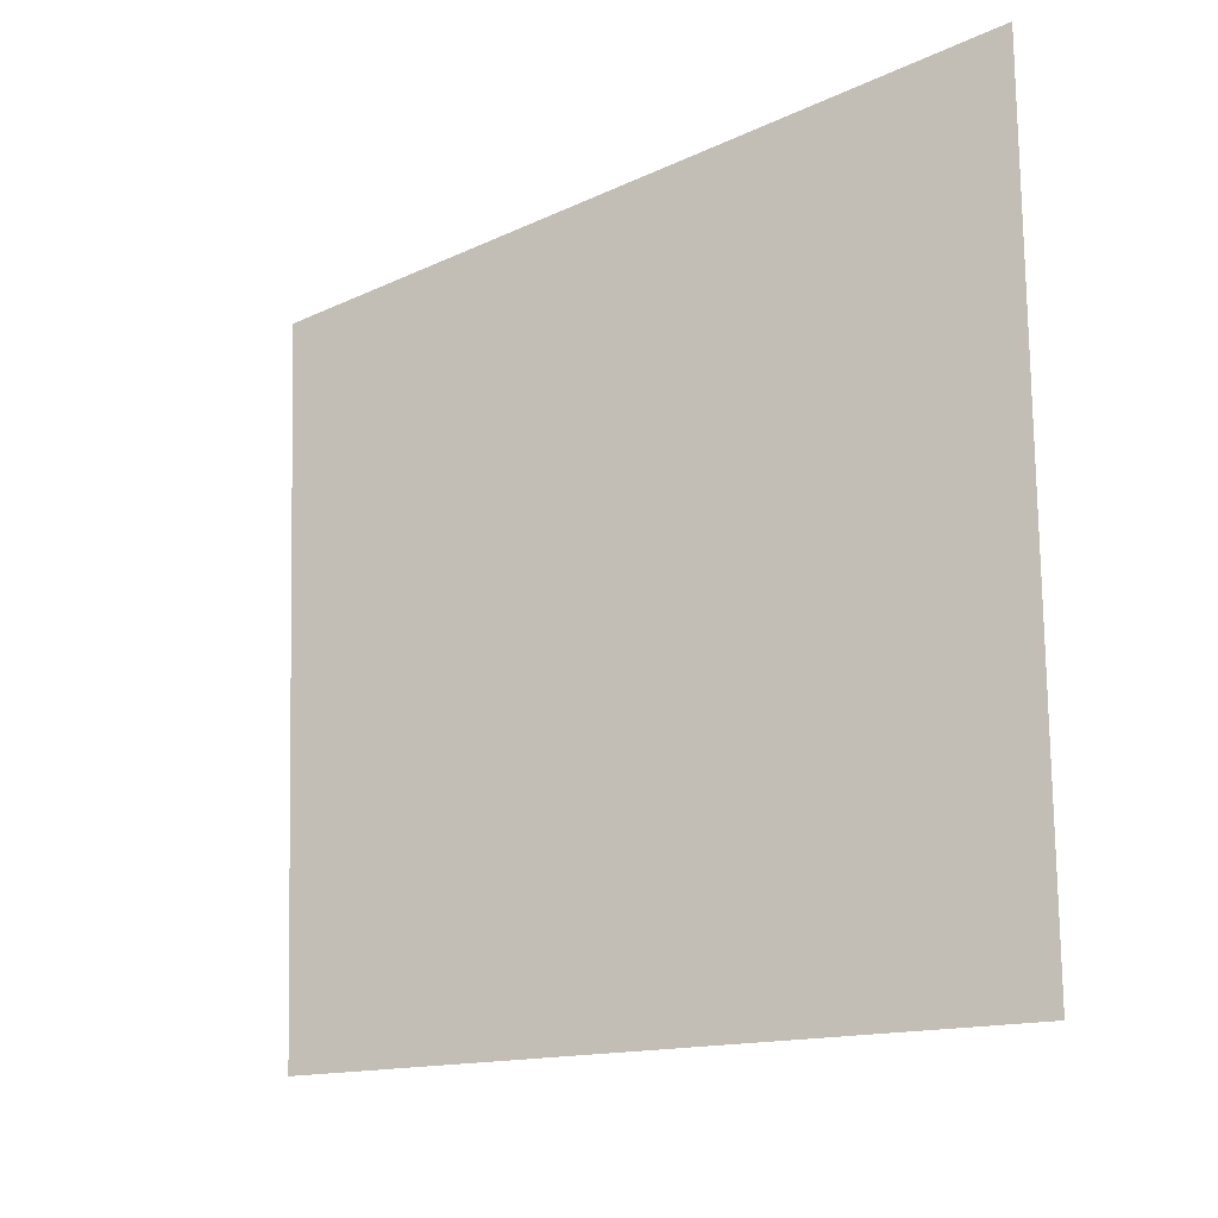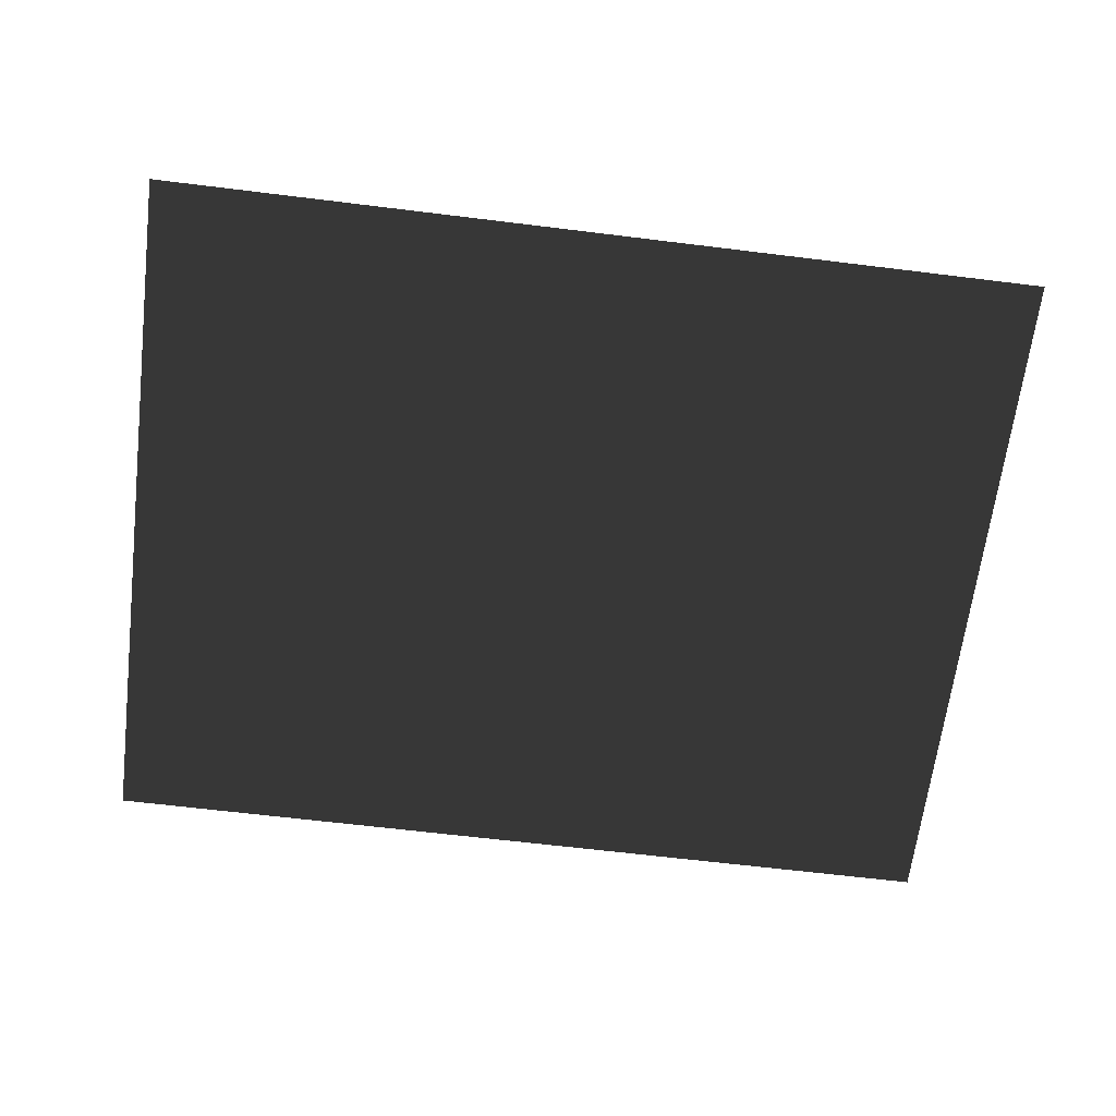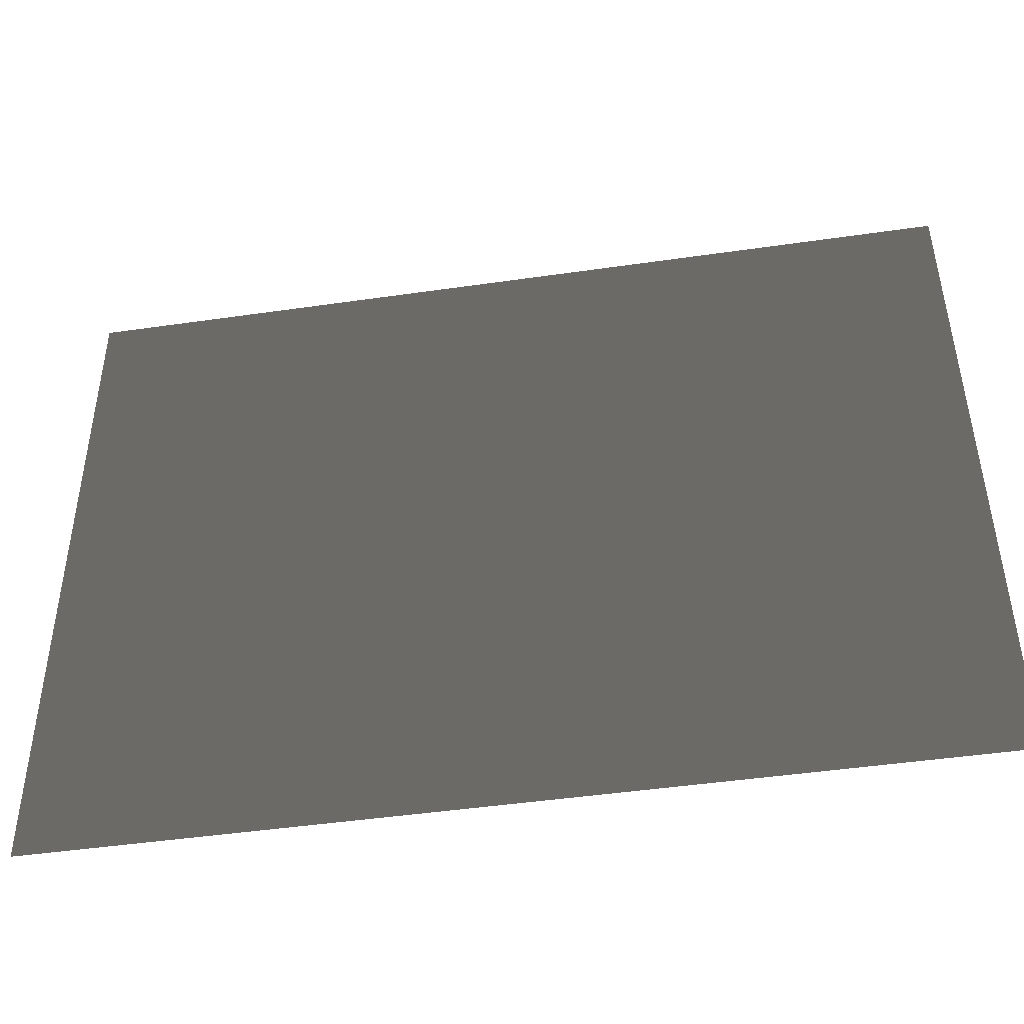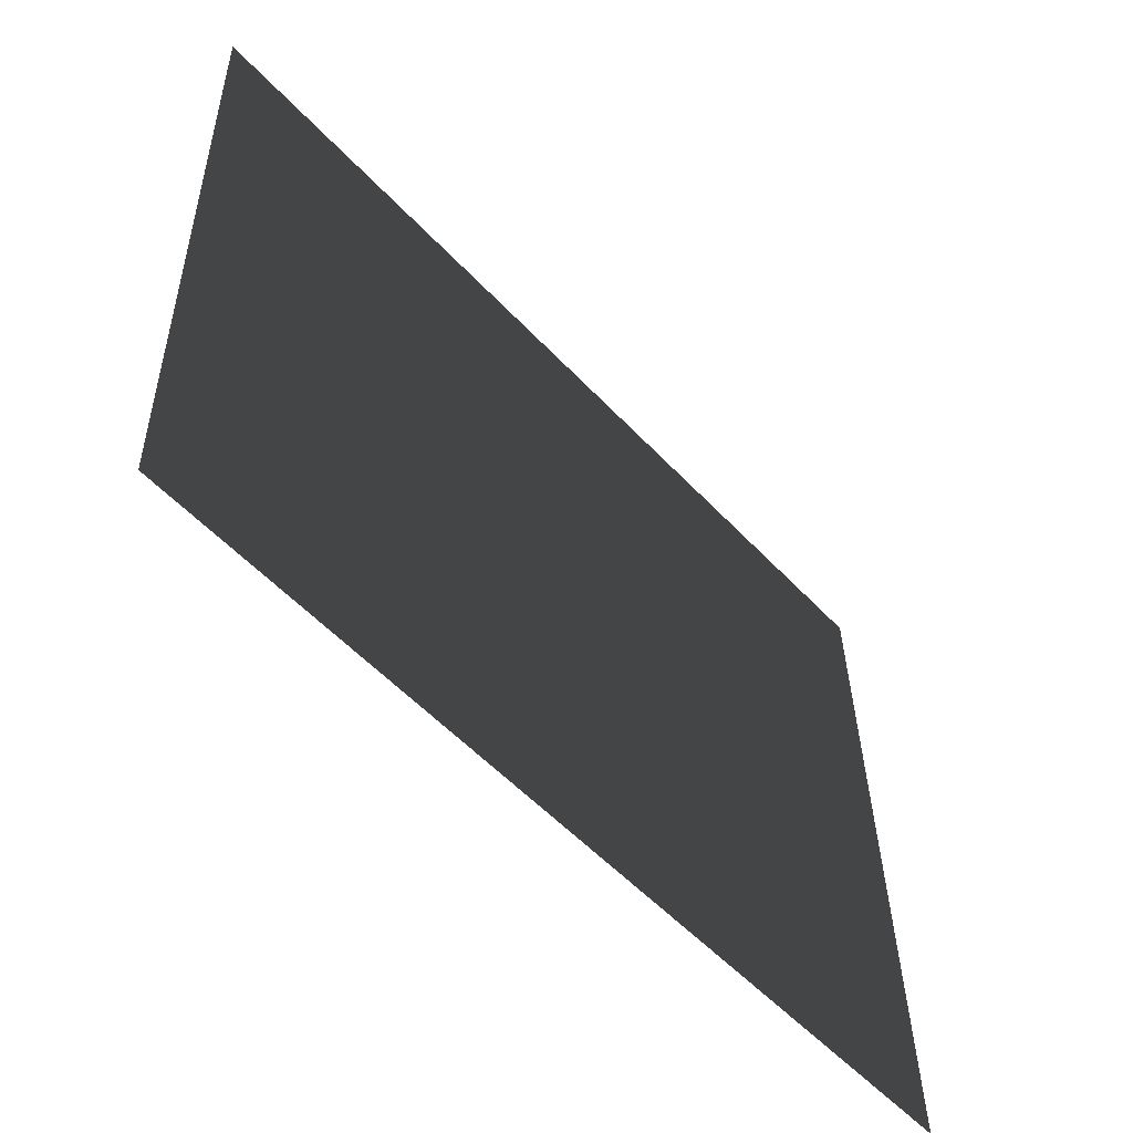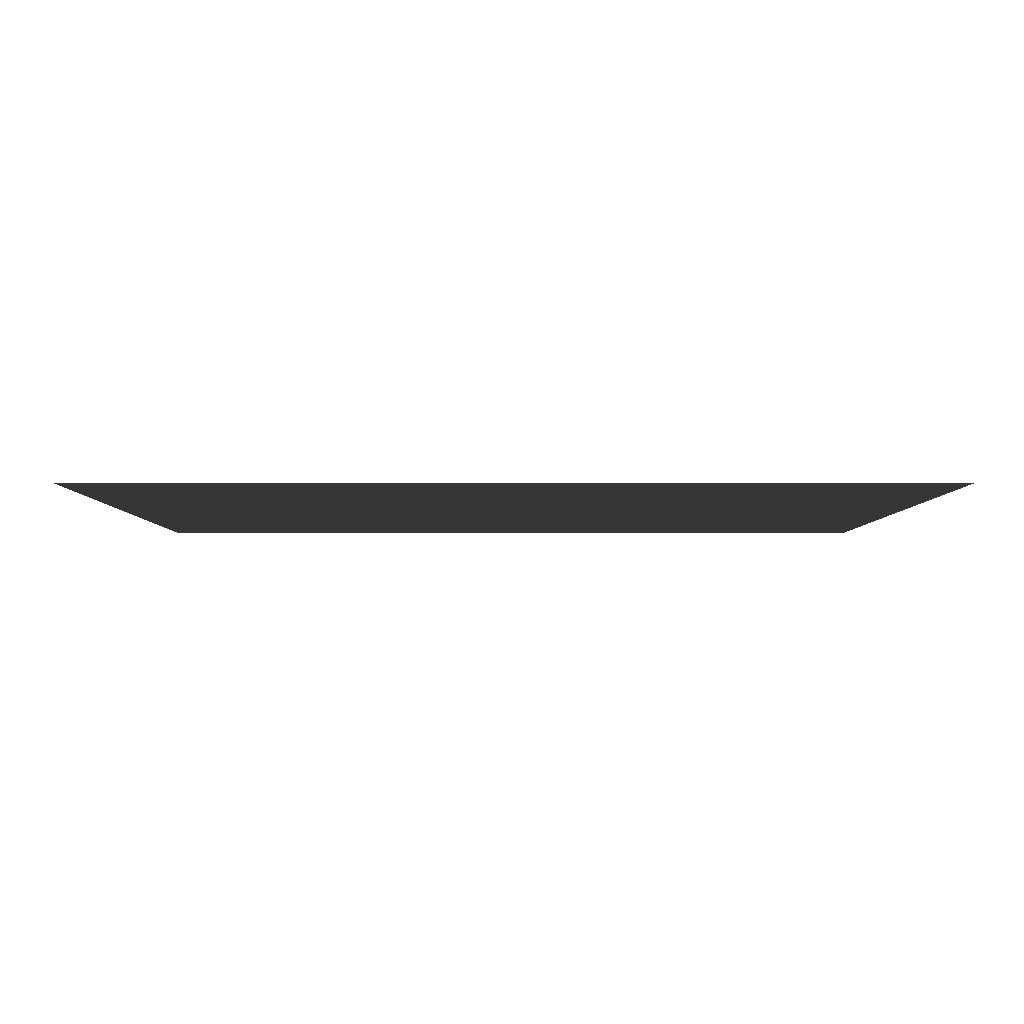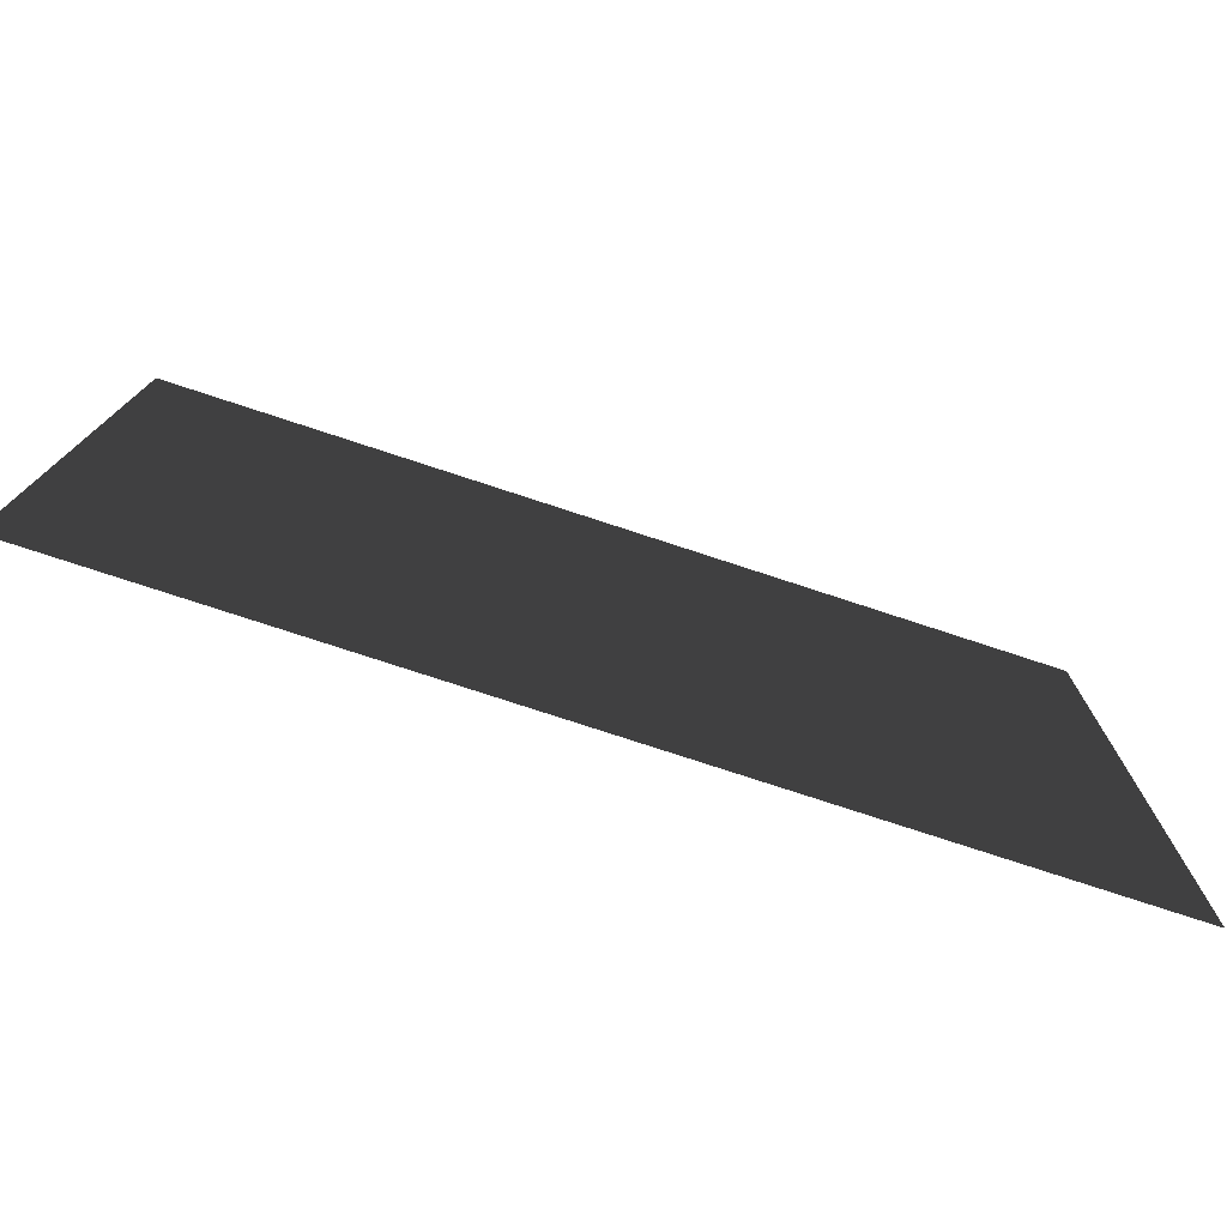
<metadata>
{"format":"obj","ext":"obj","renderer":"f3d","projection":"perspective","resolution":1024,"background":"white","views":[{"elev":-12.9,"azim":48.4,"up":"+Y"},{"elev":-63.9,"azim":172.9,"up":"+Z"},{"elev":-46.9,"azim":9.3,"up":"+Y"},{"elev":-54.1,"azim":131.8,"up":"+Y"},{"elev":-5.9,"azim":-0.3,"up":"+Z"},{"elev":-78.1,"azim":-18.1,"up":"+Y"}]}
</metadata>
<code>
v -1 -1.12 -0.3086
v -1 0.474 -0.2699
v 1 0.474 -0.2699
v 1 -1.12 -0.3086
g Entrance_Module_(1)_33020_151
f 1 3 2
f 1 4 3

</code>
